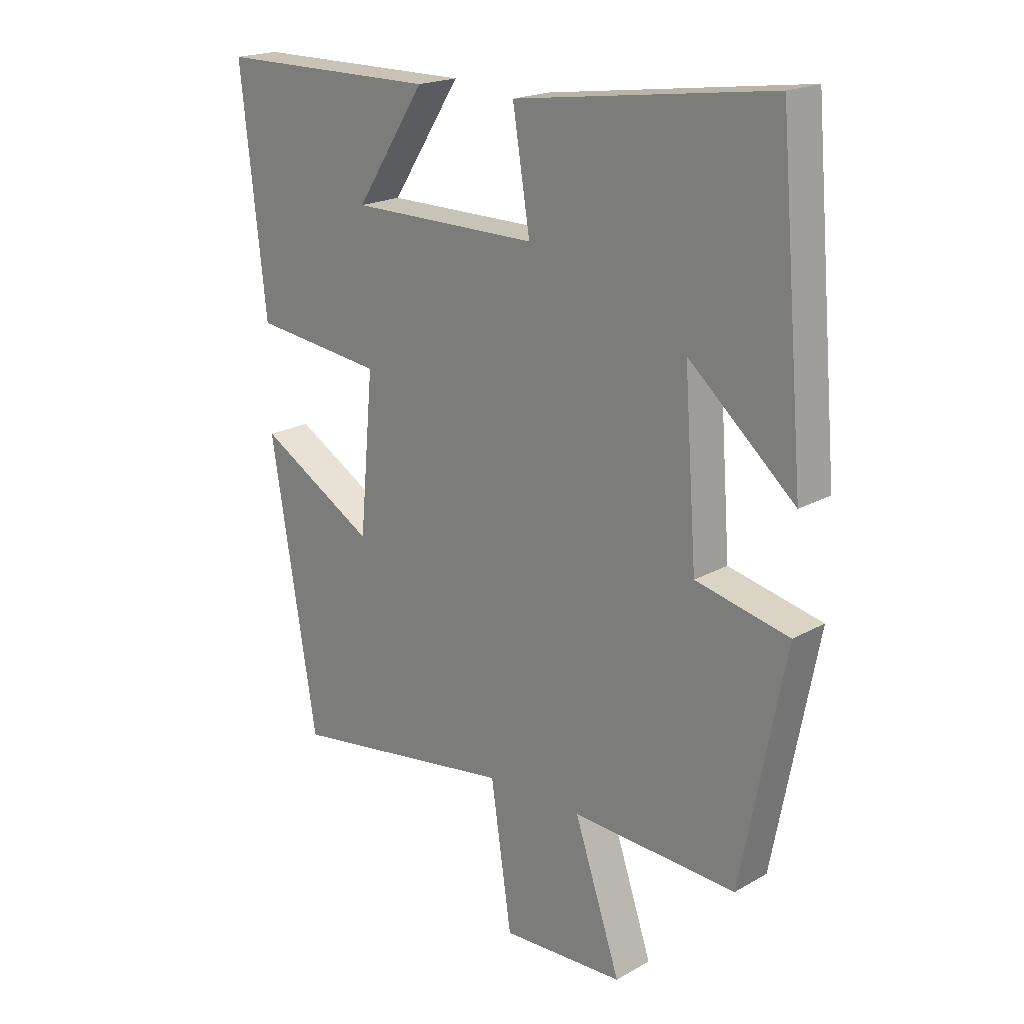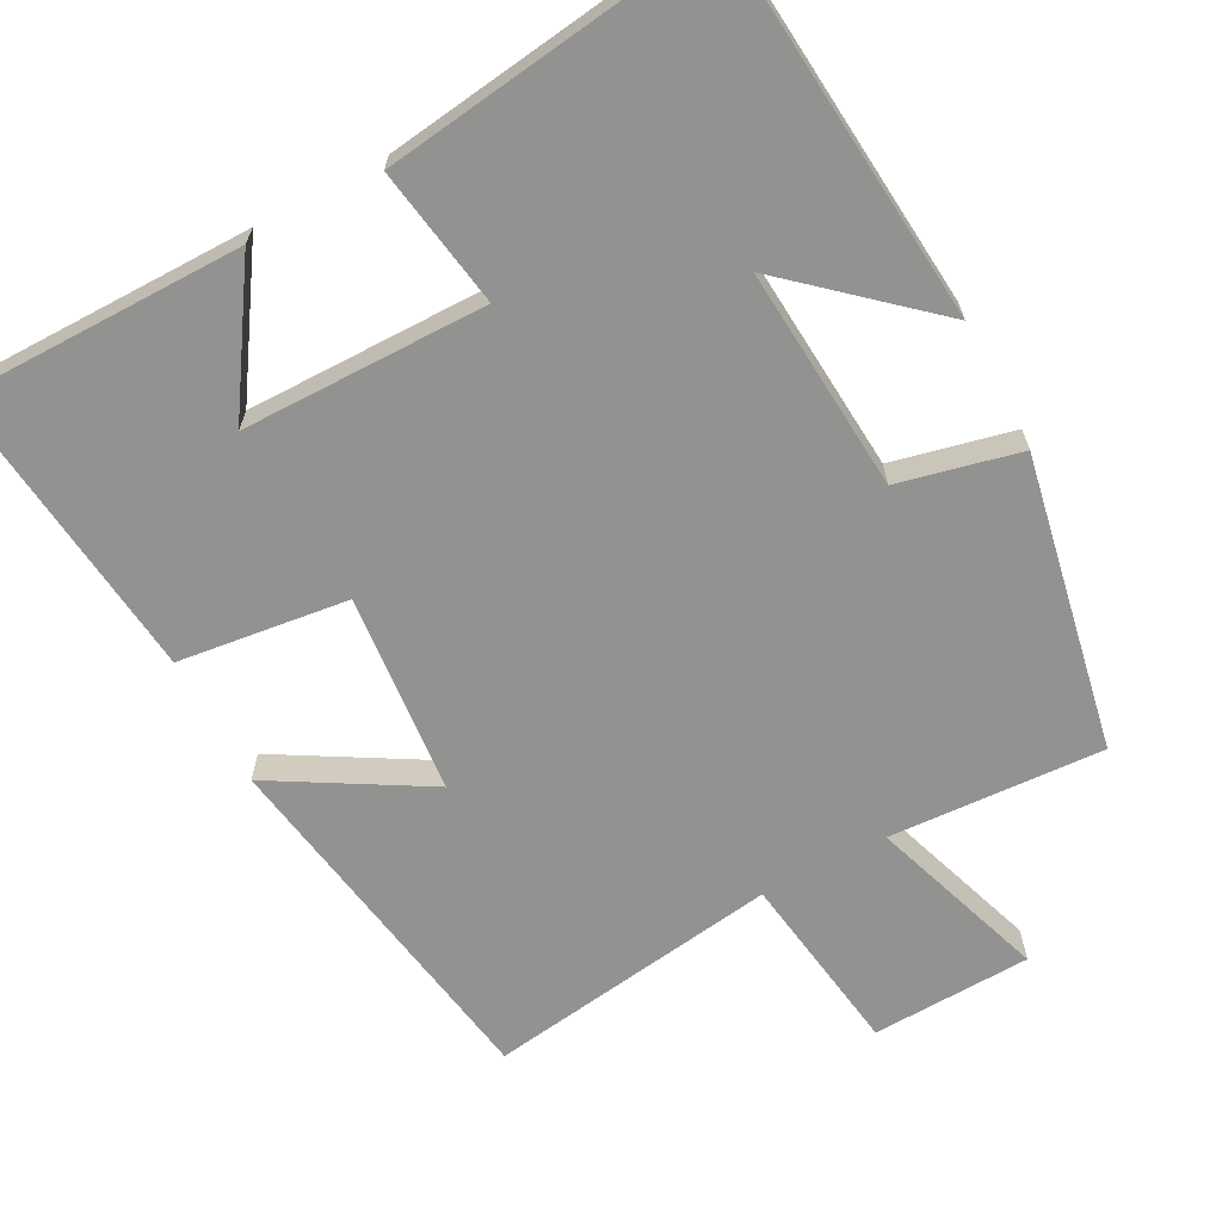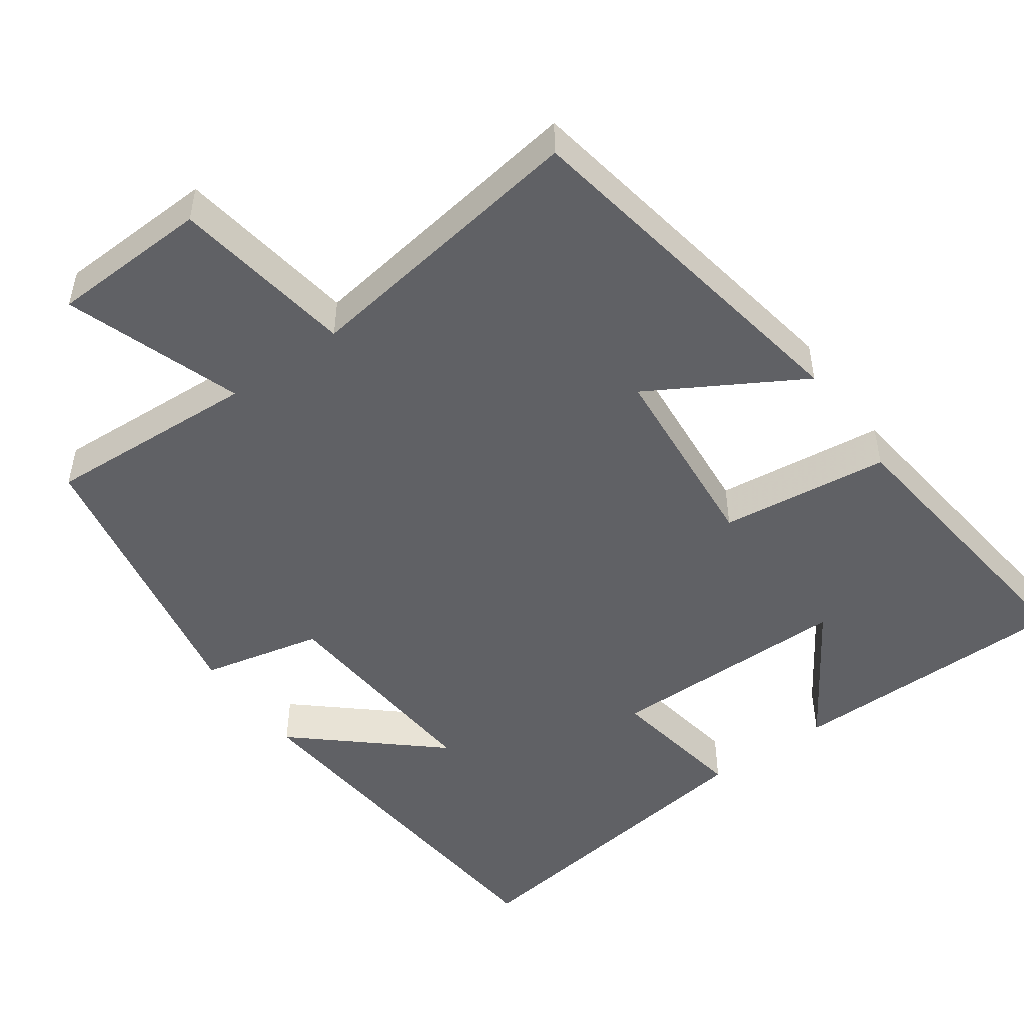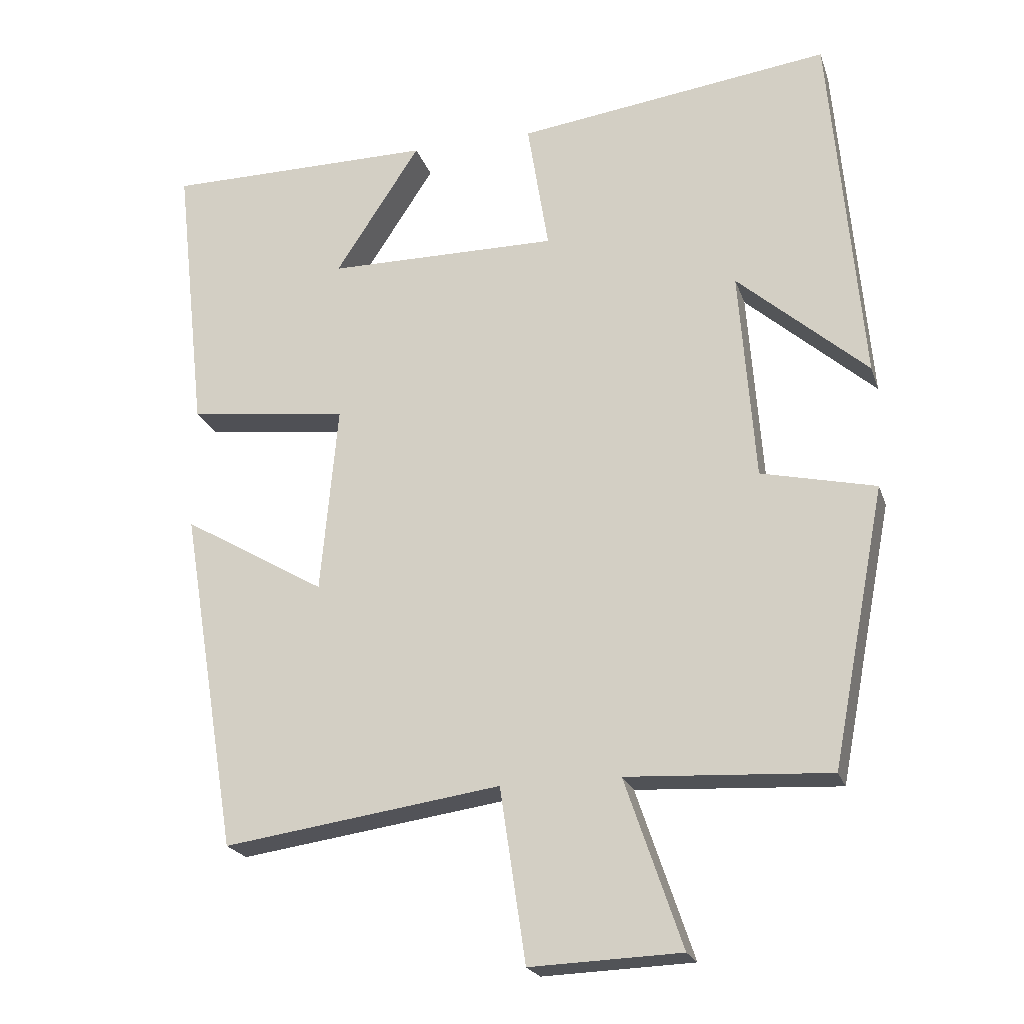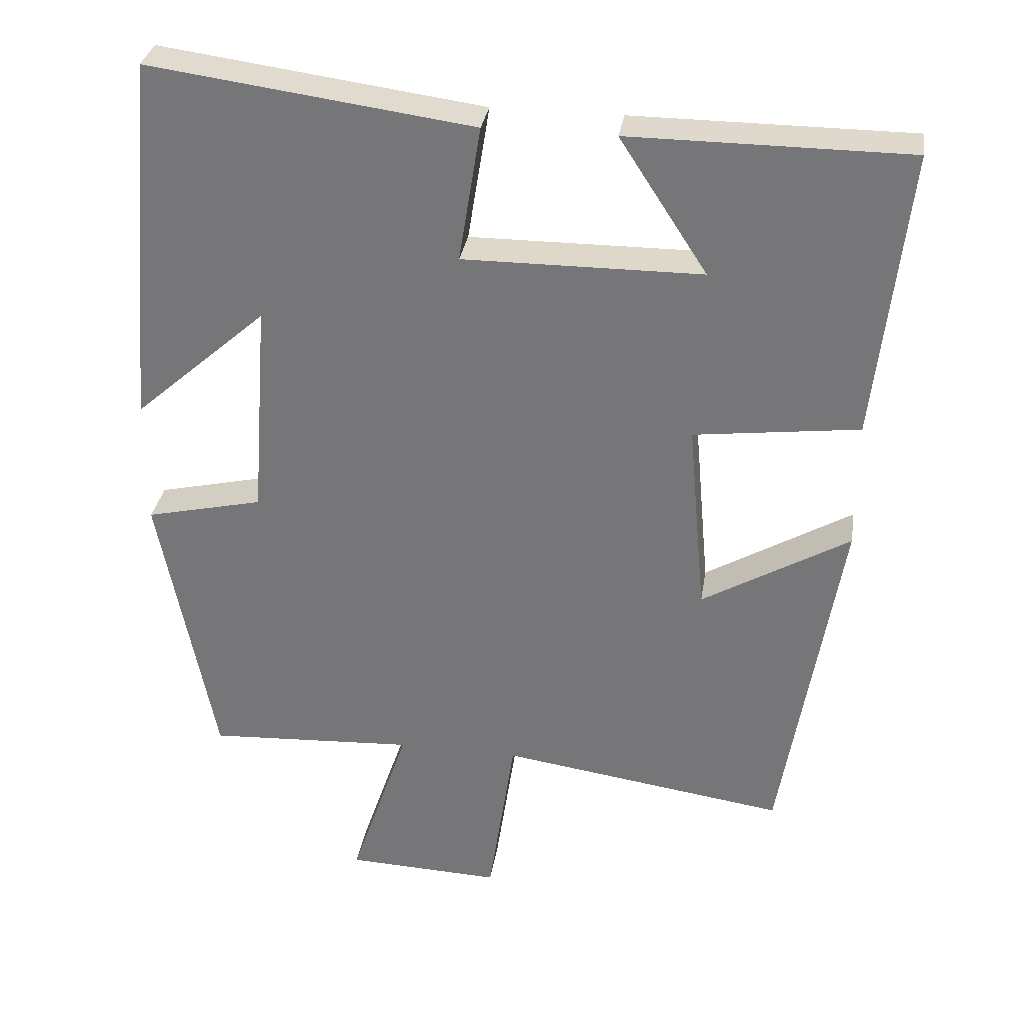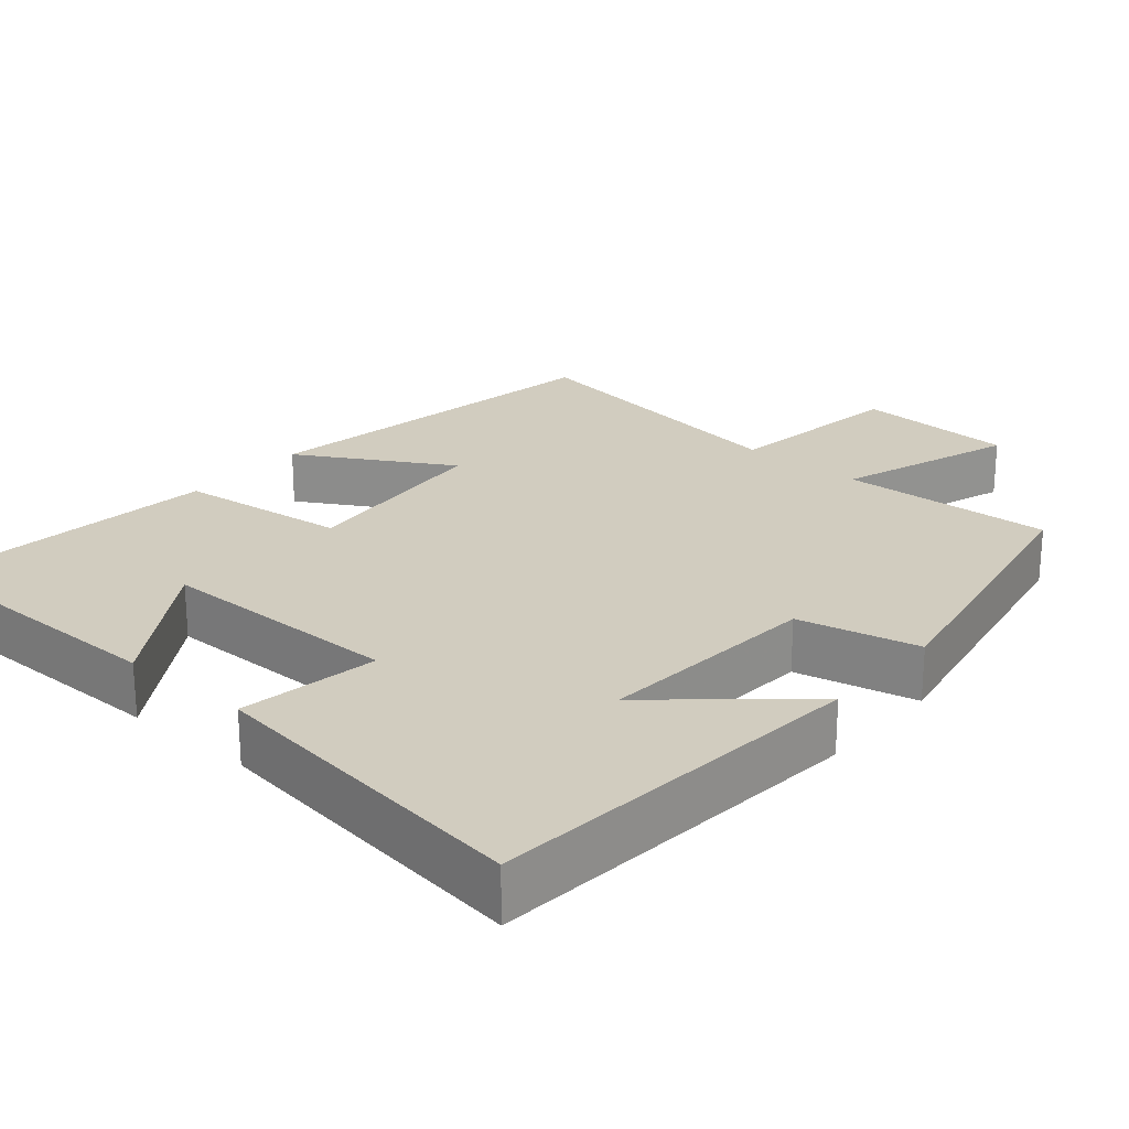
<metadata>
{"format":"obj","ext":"obj","renderer":"f3d","projection":"perspective","resolution":1024,"background":"white","views":[{"elev":19.5,"azim":43.6,"up":"+Z"},{"elev":-66.2,"azim":28.0,"up":"+Y"},{"elev":-49.5,"azim":-144.3,"up":"+Y"},{"elev":-21.7,"azim":16.1,"up":"+Z"},{"elev":31.8,"azim":-171.1,"up":"+Z"},{"elev":23.9,"azim":40.7,"up":"+Y"}]}
</metadata>
<code>
v -0.42 0.07 -0.556
v -0.5 0.07 -0.072
v -0.298 0.07 -0.19
v -0.274 0.07 0.076
v -0.5 0.07 0.104
v -0.544 0.07 0.499
v -0.163 0.07 0.5
v -0.283 0.07 0.316
v 0.043 0.07 0.314
v 0.013 0.07 0.5
v 0.456 0.07 0.559
v 0.5 0.07 0.048
v 0.317 0.07 0.209
v 0.339 0.07 -0.089
v 0.5 0.07 -0.126
v 0.424 0.07 -0.516
v 0.139 0.07 -0.5
v 0.219 0.07 -0.736
v 0.007 0.07 -0.744
v -0.029 0.07 -0.5
v -0.42 0 -0.556
v -0.5 0 -0.072
v -0.298 0 -0.19
v -0.274 0 0.076
v -0.5 0 0.104
v -0.544 0 0.499
v -0.163 0 0.5
v -0.283 0 0.316
v 0.043 0 0.314
v 0.013 0 0.5
v 0.456 0 0.559
v 0.5 0 0.048
v 0.317 0 0.209
v 0.339 0 -0.089
v 0.5 0 -0.126
v 0.424 0 -0.516
v 0.139 0 -0.5
v 0.219 0 -0.736
v 0.007 0 -0.744
v -0.029 0 -0.5
f 17 18 19 20
f 14 15 16 17
f 13 14 17 20
f 10 11 12 13
f 9 10 13
f 8 9 13 20
f 5 6 7 8
f 4 5 8
f 4 8 20
f 3 4 20
f 1 2 3 20
f 40 39 38 37
f 37 36 35 34
f 40 37 34 33
f 33 32 31 30
f 33 30 29
f 40 33 29 28
f 28 27 26 25
f 28 25 24
f 40 28 24
f 40 24 23
f 40 23 22 21
f 1 21 22 2
f 2 22 23 3
f 3 23 24 4
f 4 24 25 5
f 5 25 26 6
f 6 26 27 7
f 7 27 28 8
f 8 28 29 9
f 9 29 30 10
f 10 30 31 11
f 11 31 32 12
f 12 32 33 13
f 13 33 34 14
f 14 34 35 15
f 15 35 36 16
f 16 36 37 17
f 17 37 38 18
f 18 38 39 19
f 19 39 40 20
f 20 40 21 1

</code>
